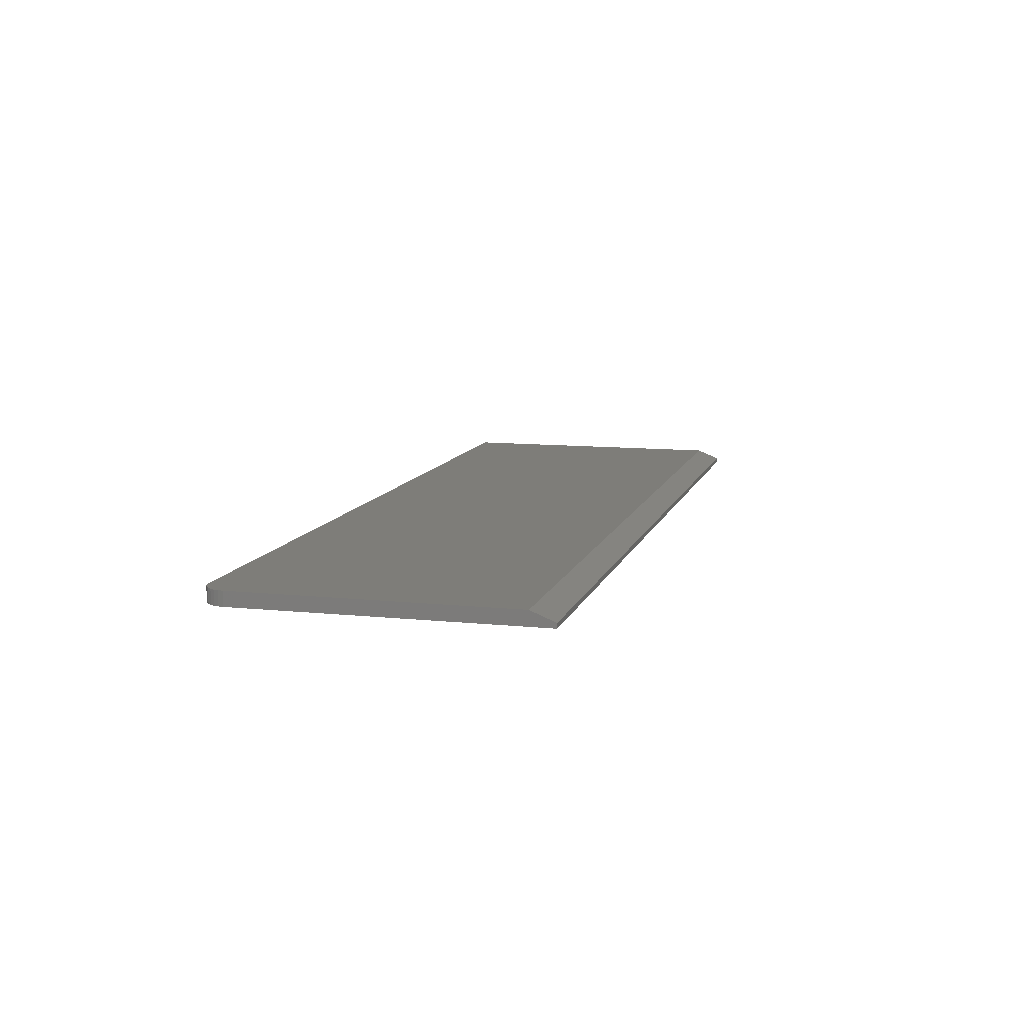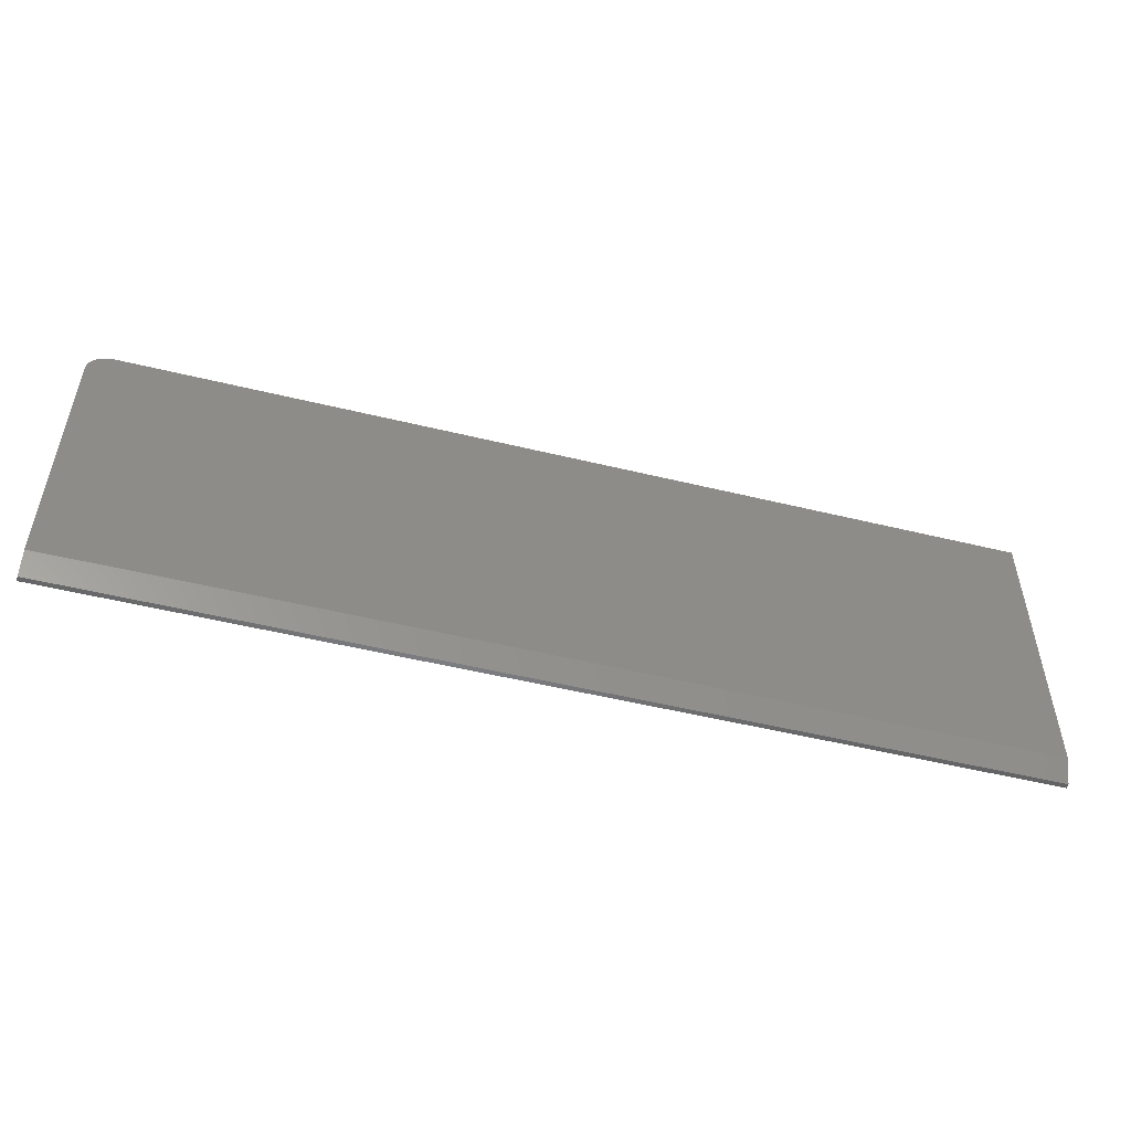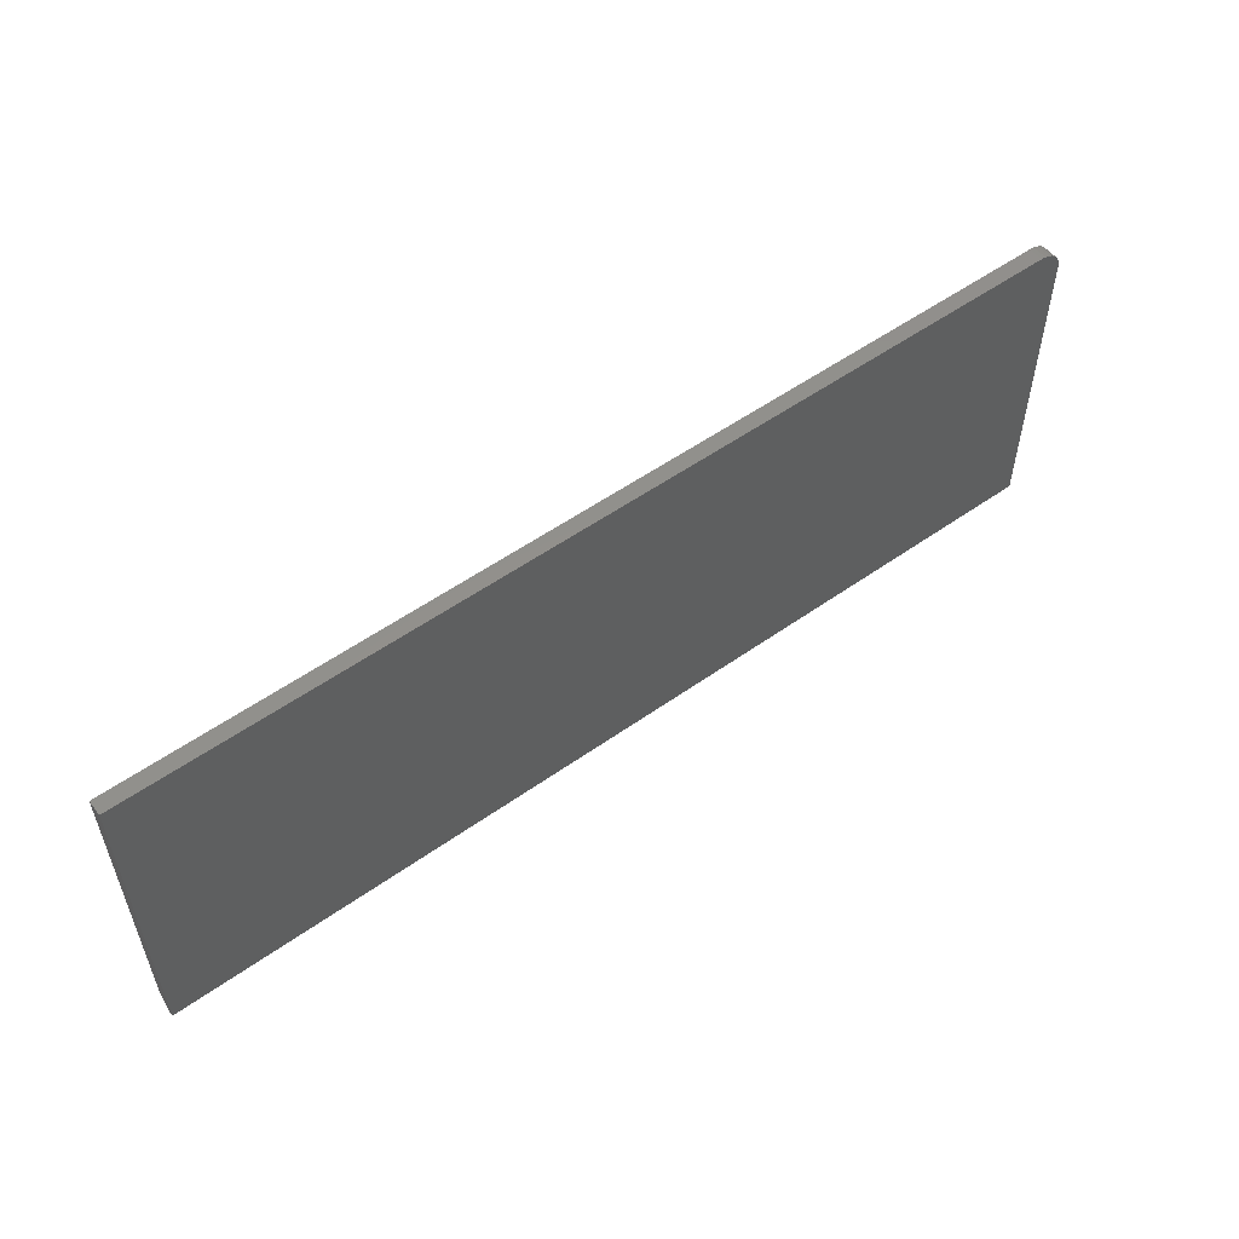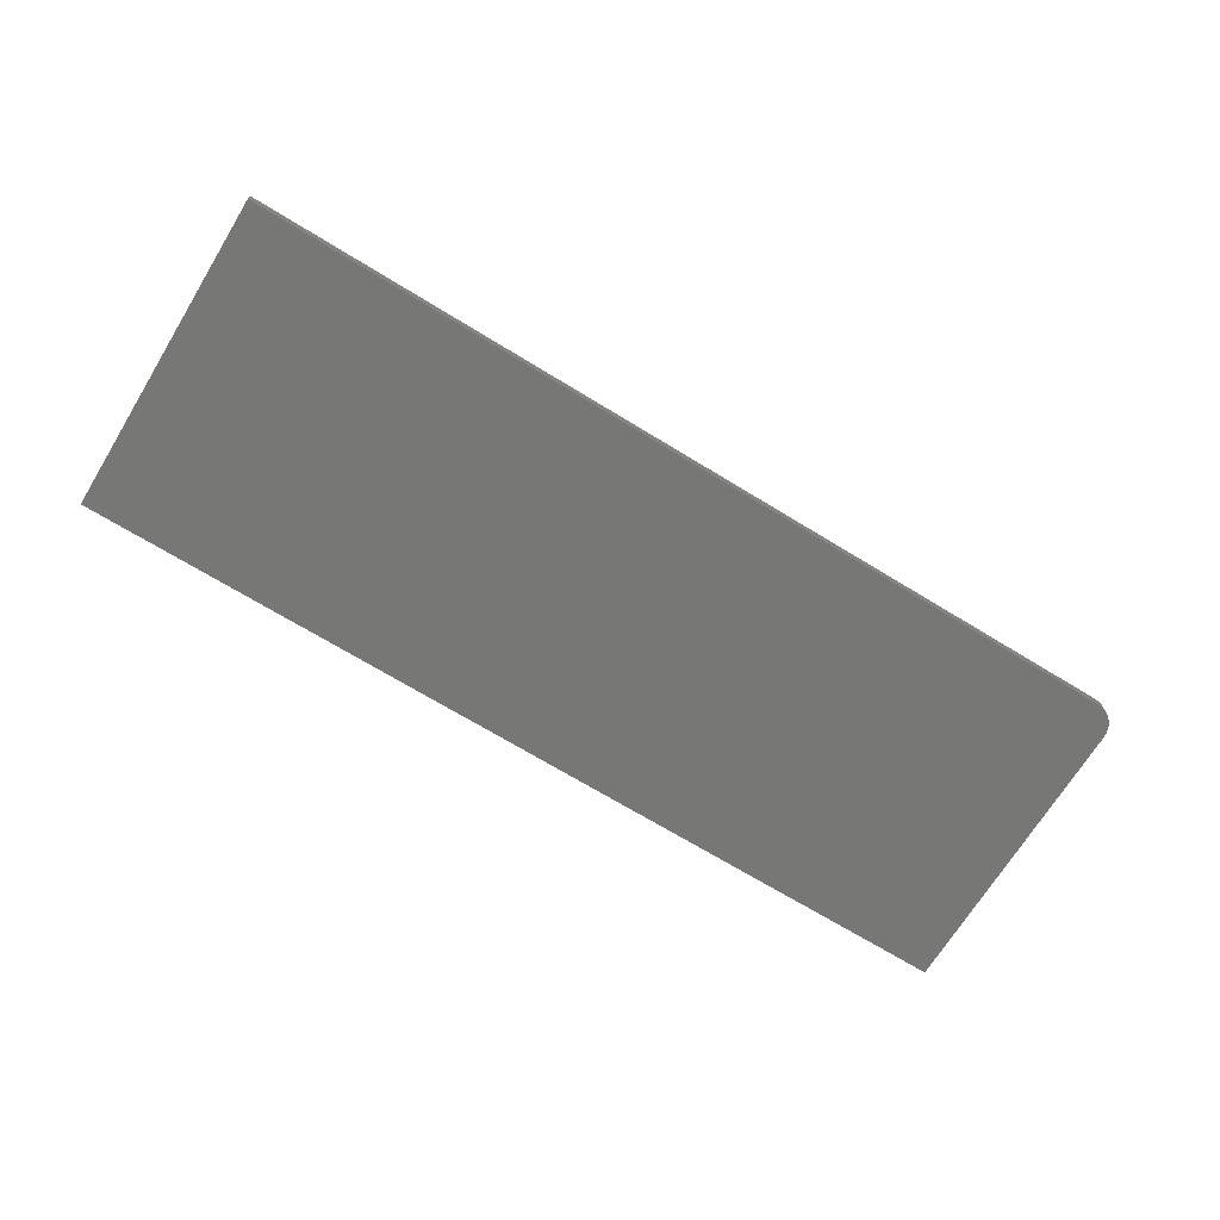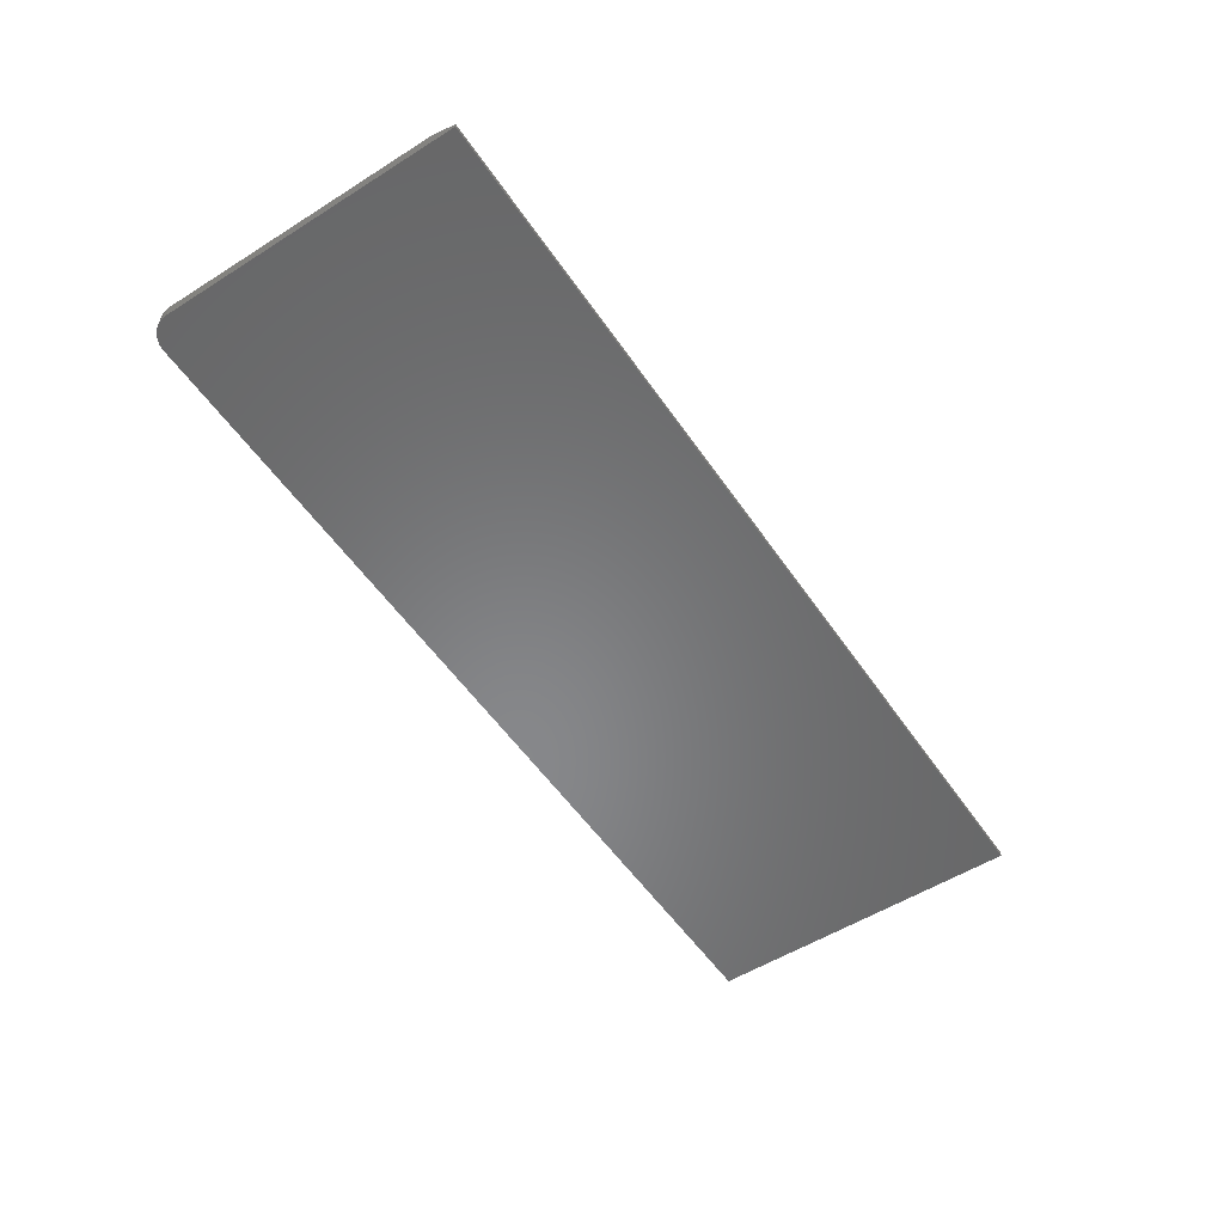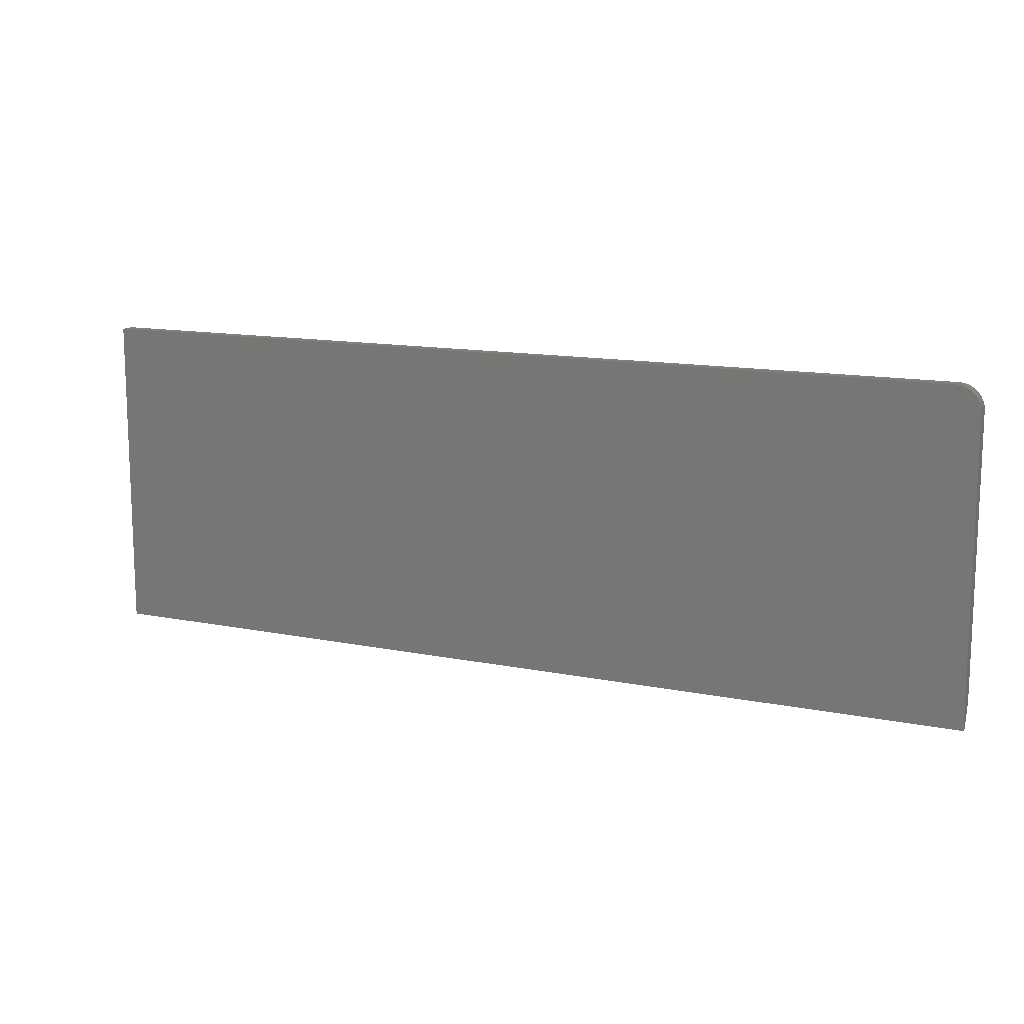
<metadata>
{"format":"stl","ext":"stl","renderer":"f3d","projection":"perspective","resolution":1024,"background":"white","views":[{"elev":10.5,"azim":-75.2,"up":"+Z"},{"elev":-51.6,"azim":-14.8,"up":"+Y"},{"elev":54.5,"azim":143.1,"up":"+Y"},{"elev":-69.6,"azim":148.5,"up":"+Z"},{"elev":-54.3,"azim":-56.3,"up":"+Z"},{"elev":13.0,"azim":-155.0,"up":"+Y"}]}
</metadata>
<code>
# stl→obj: 26 verts, 48 faces
v -0.7109 0.2554 0.02344
v -0.7186 0.2547 0.02344
v -0.7259 0.2525 0.02344
v 0.75 0.2554 0.02344
v -0.7326 0.2488 0.02344
v -0.7386 0.244 0.02344
v -0.7434 0.2381 0.02344
v -0.747 0.2313 0.02344
v -0.7492 0.224 0.02344
v -0.75 0.2164 0.02344
v -0.75 -0.2266 0.02344
v 0.75 -0.2266 0.02344
v -0.75 0.2164 0
v -0.75 -0.2656 0
v -0.75 -0.2656 0.007812
v -0.7259 0.2525 0
v -0.7186 0.2547 0
v -0.7109 0.2554 0
v 0.75 0.2554 0
v 0.75 -0.2656 0
v -0.7492 0.224 0
v -0.747 0.2313 0
v -0.7434 0.2381 0
v -0.7386 0.244 0
v -0.7326 0.2488 0
v 0.75 -0.2656 0.007812
f 1 2 3
f 4 1 3
f 4 3 5
f 4 5 6
f 4 6 7
f 4 7 8
f 4 8 9
f 4 9 10
f 4 10 11
f 4 11 12
f 10 13 11
f 11 13 14
f 11 14 15
f 16 17 18
f 19 20 14
f 19 14 13
f 19 13 21
f 19 21 22
f 19 22 23
f 19 23 24
f 19 24 25
f 19 25 16
f 19 16 18
f 4 19 1
f 1 19 18
f 13 10 21
f 21 10 9
f 21 9 22
f 22 9 8
f 22 8 23
f 23 8 7
f 23 7 24
f 24 7 6
f 24 6 25
f 25 6 5
f 25 5 16
f 16 5 3
f 16 3 17
f 17 3 2
f 17 2 18
f 18 2 1
f 19 4 20
f 20 4 12
f 20 12 26
f 15 14 26
f 26 14 20
f 12 11 26
f 26 11 15

</code>
